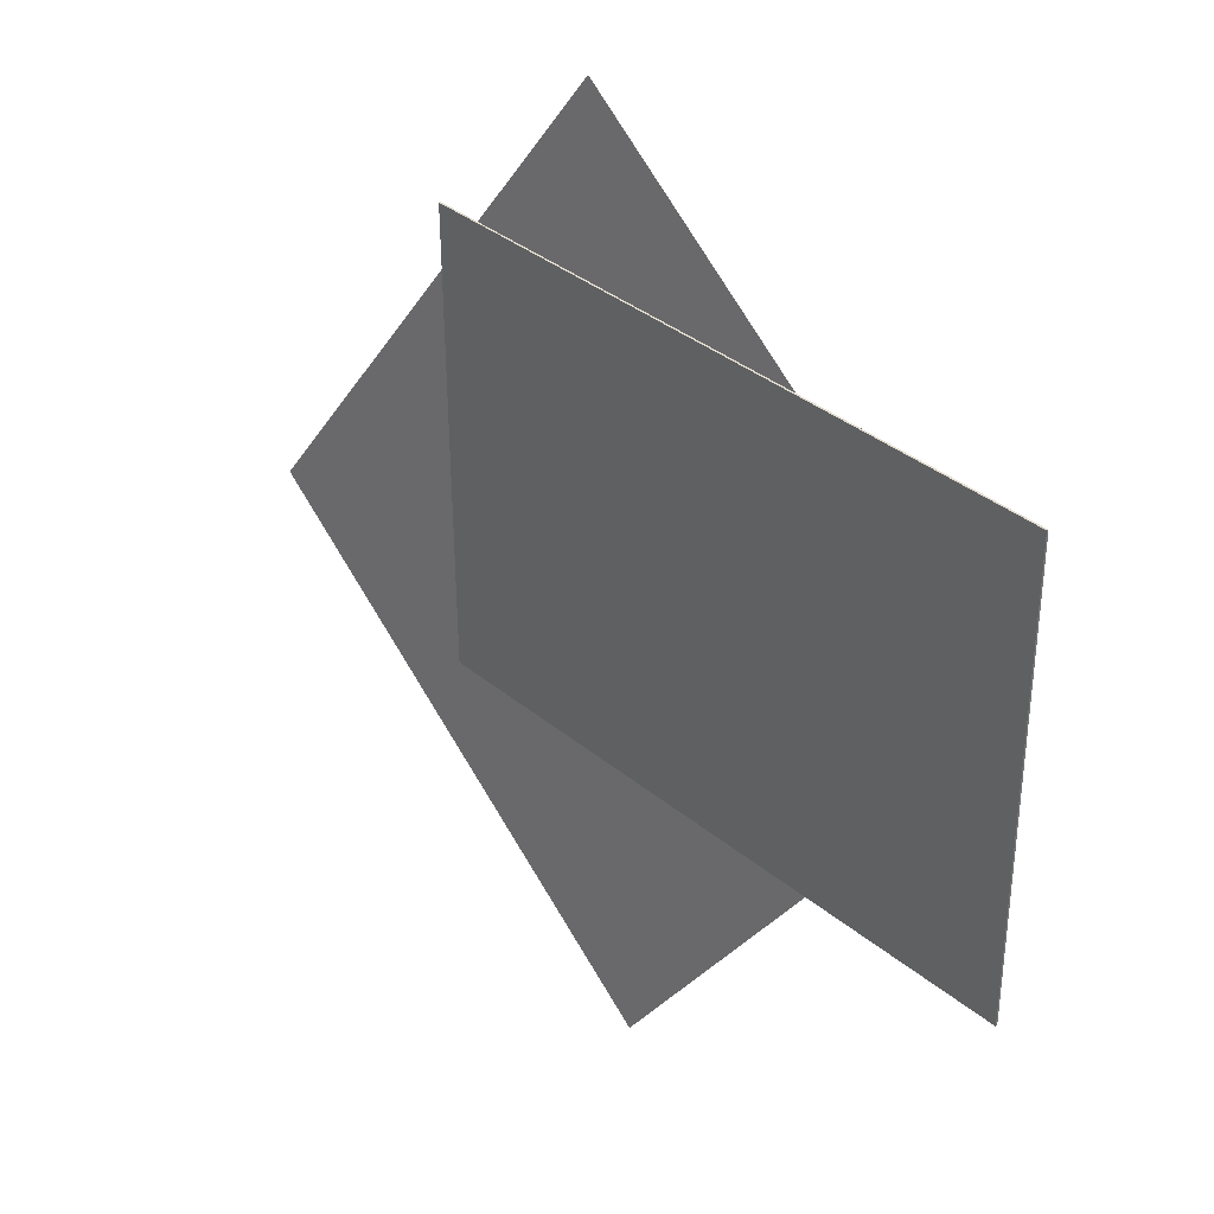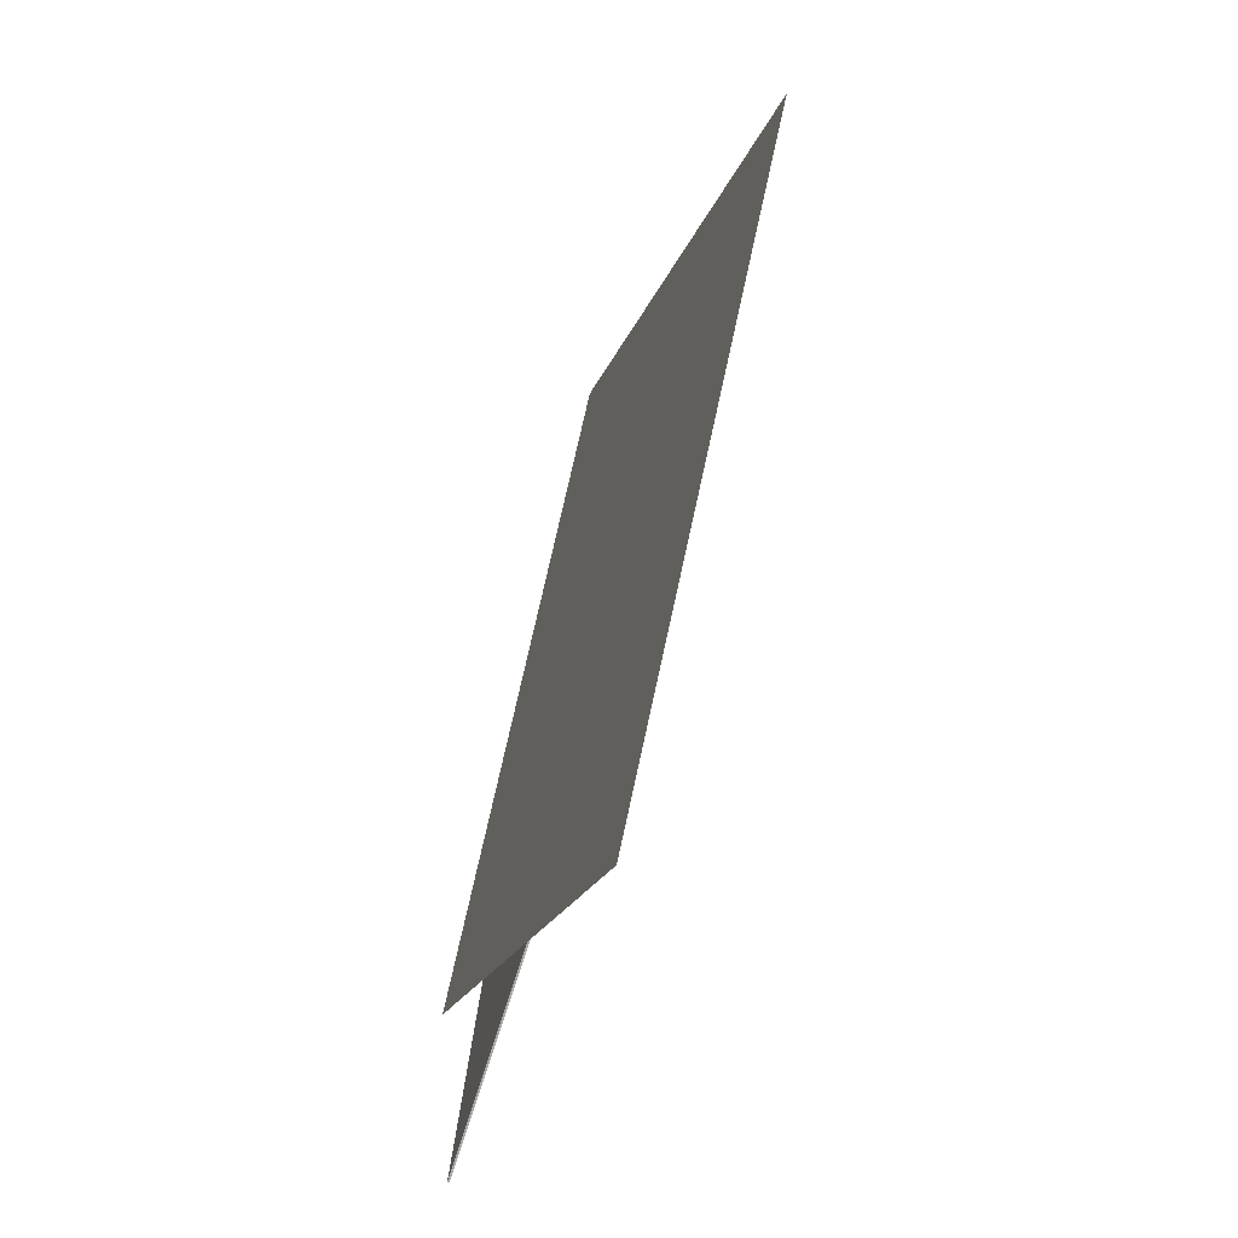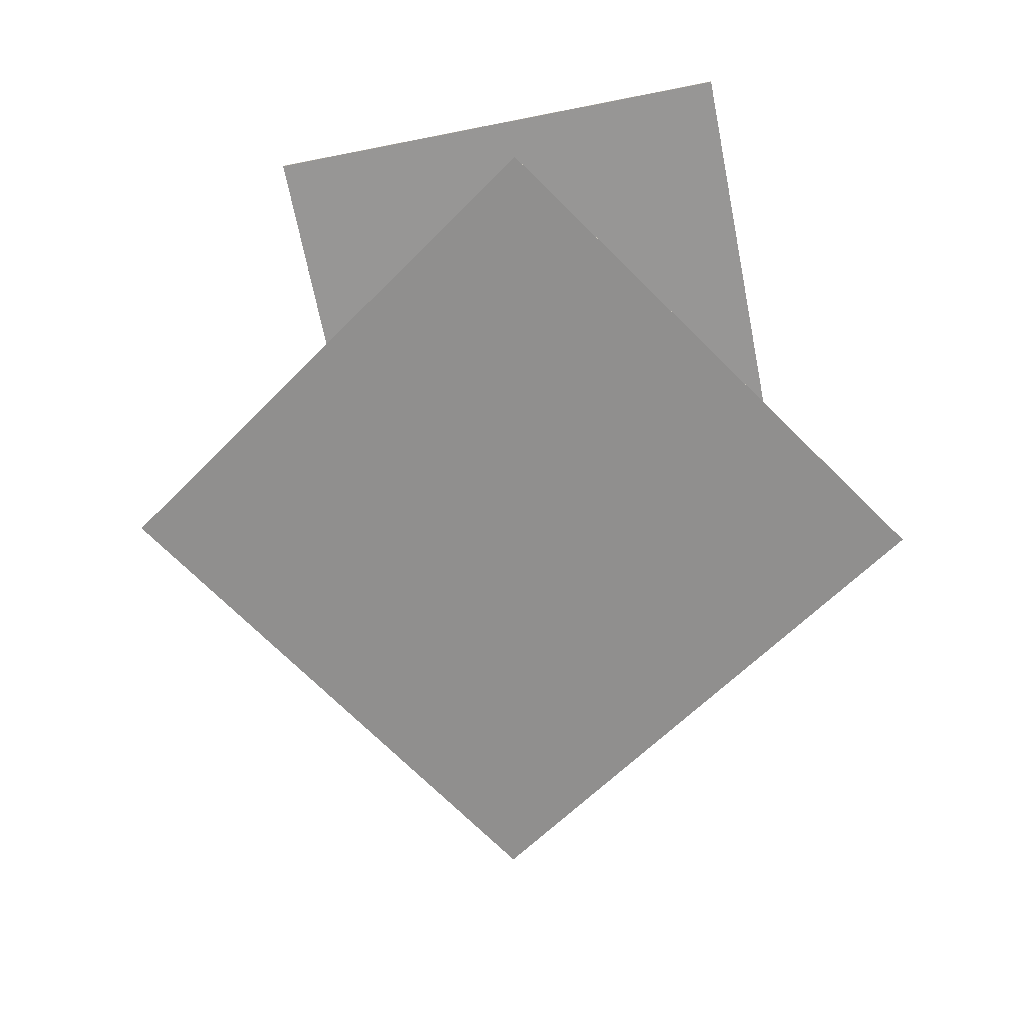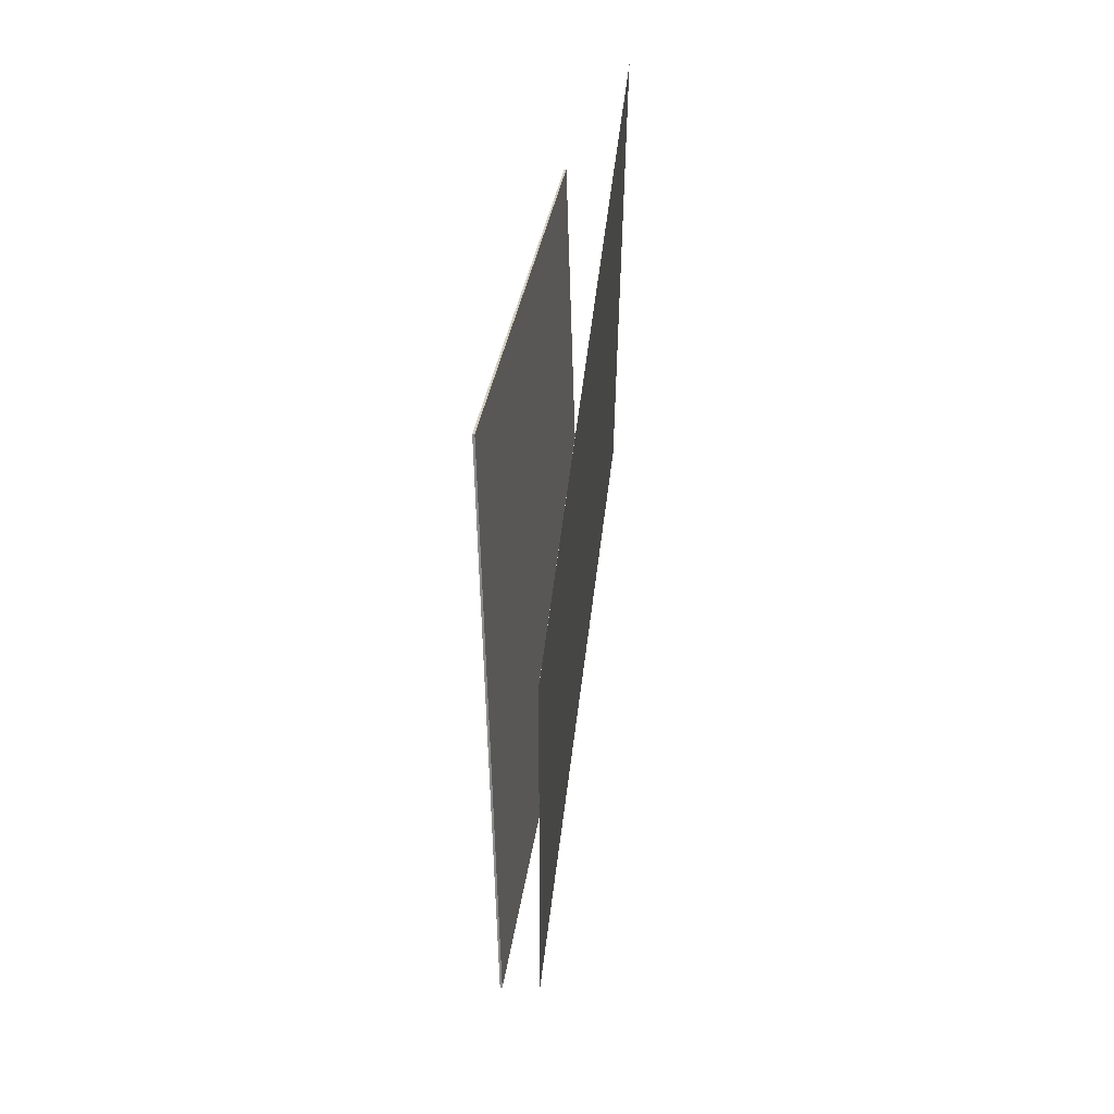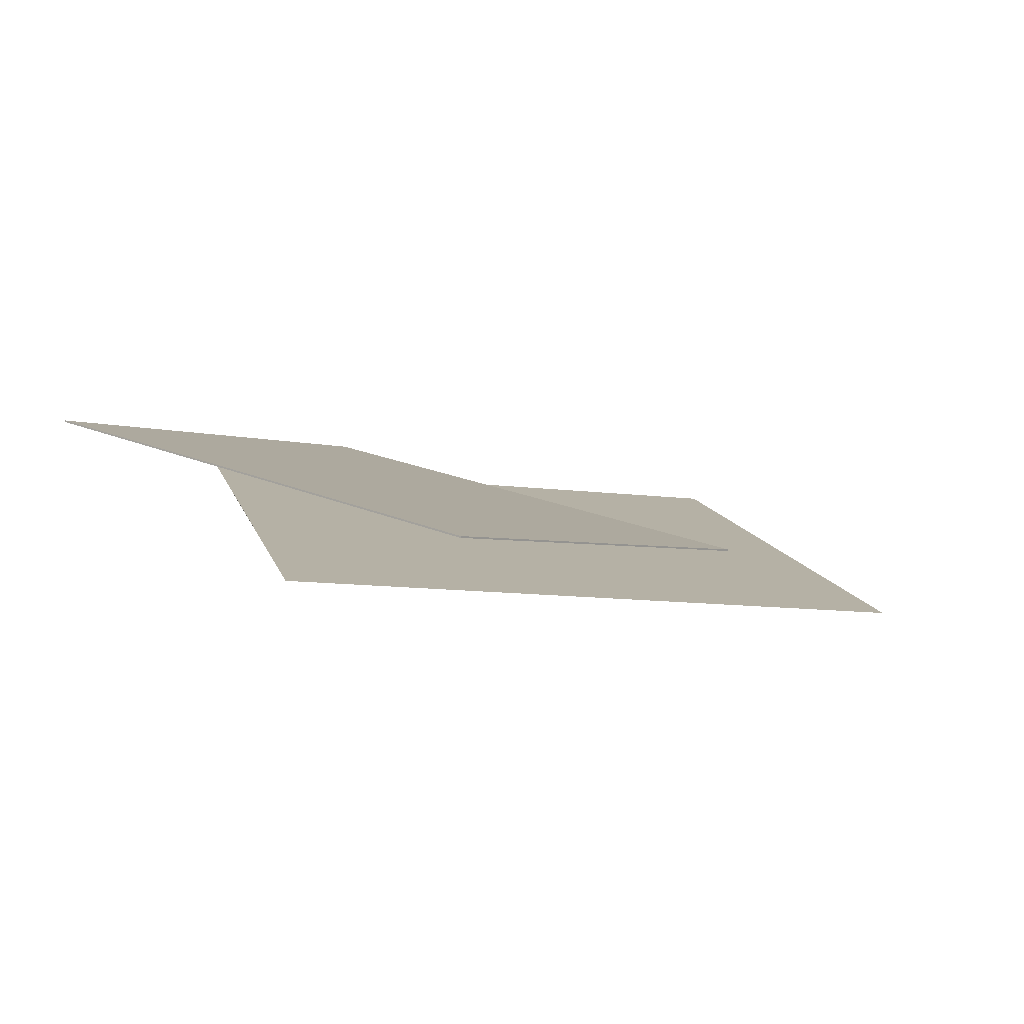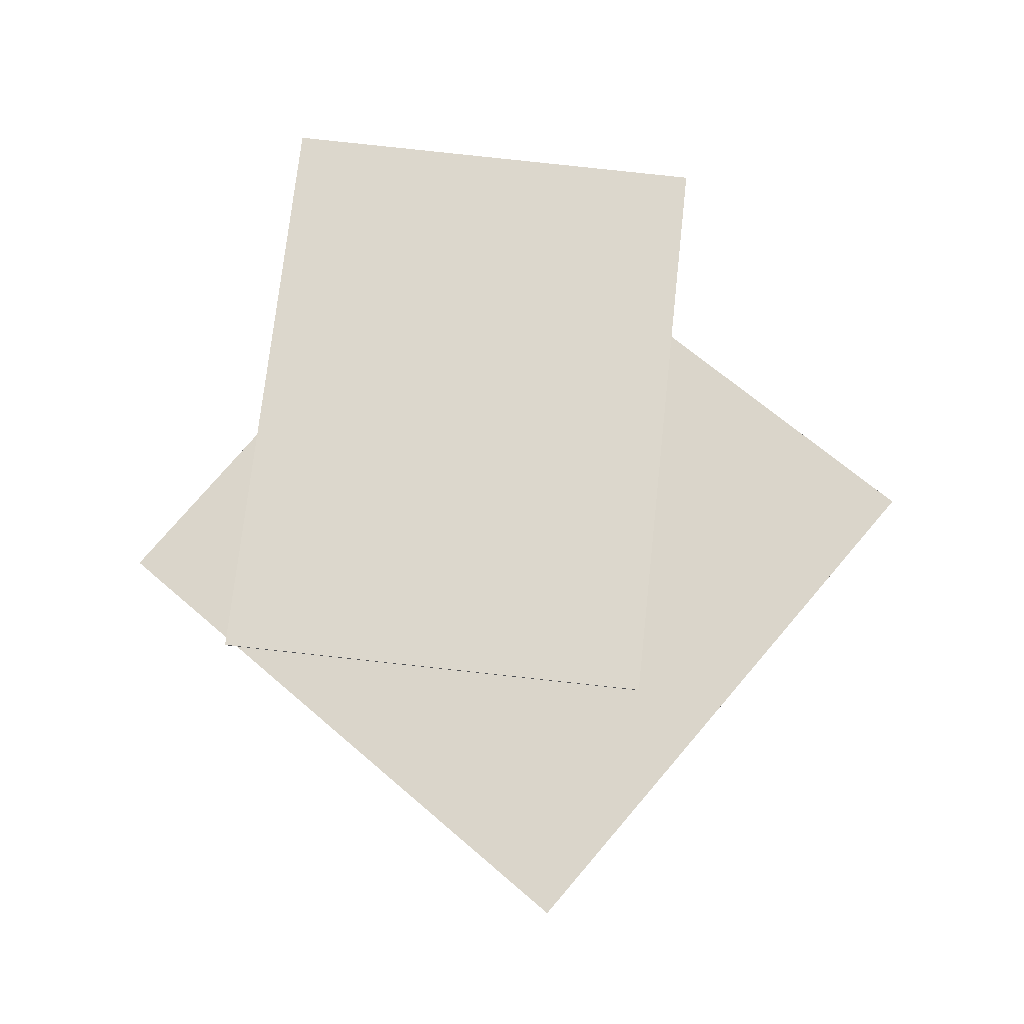
<metadata>
{"format":"obj","ext":"obj","renderer":"f3d","projection":"perspective","resolution":1024,"background":"white","views":[{"elev":34.3,"azim":-145.3,"up":"+Z"},{"elev":-73.3,"azim":60.0,"up":"+Z"},{"elev":-55.5,"azim":-79.9,"up":"+Y"},{"elev":23.9,"azim":-96.2,"up":"+Z"},{"elev":-0.5,"azim":38.8,"up":"+Y"},{"elev":60.7,"azim":94.9,"up":"+Y"}]}
</metadata>
<code>
v 0.3114 -0.03726 0.409
v 0.3236 -0.06154 -0.2811
v -0.6043 0.1613 0.3859
v -0.5922 0.1371 -0.3042
v 0.3109 -0.03987 0.4091
v 0.323 -0.06415 -0.281
v -0.6049 0.1587 0.386
v -0.5927 0.1344 -0.3041
f 1.0 7.0 5.0
f 1.0 3.0 7.0
f 1.0 4.0 3.0
f 1.0 2.0 4.0
f 3.0 8.0 7.0
f 3.0 4.0 8.0
f 5.0 7.0 8.0
f 5.0 8.0 6.0
f 1.0 5.0 6.0
f 1.0 6.0 2.0
f 2.0 6.0 8.0
f 2.0 8.0 4.0
v 0.1385 -0.1012 0.5929
v -0.5648 0.0885 0.06609
v 0.6862 -0.1569 -0.1585
v -0.01711 0.03283 -0.6853
v 0.1386 -0.1012 0.5929
v -0.5648 0.08856 0.0661
v 0.6863 -0.1568 -0.1585
v -0.0171 0.03289 -0.6853
f 9.0 15.0 13.0
f 9.0 11.0 15.0
f 9.0 12.0 11.0
f 9.0 10.0 12.0
f 11.0 16.0 15.0
f 11.0 12.0 16.0
f 13.0 15.0 16.0
f 13.0 16.0 14.0
f 9.0 13.0 14.0
f 9.0 14.0 10.0
f 10.0 14.0 16.0
f 10.0 16.0 12.0

</code>
